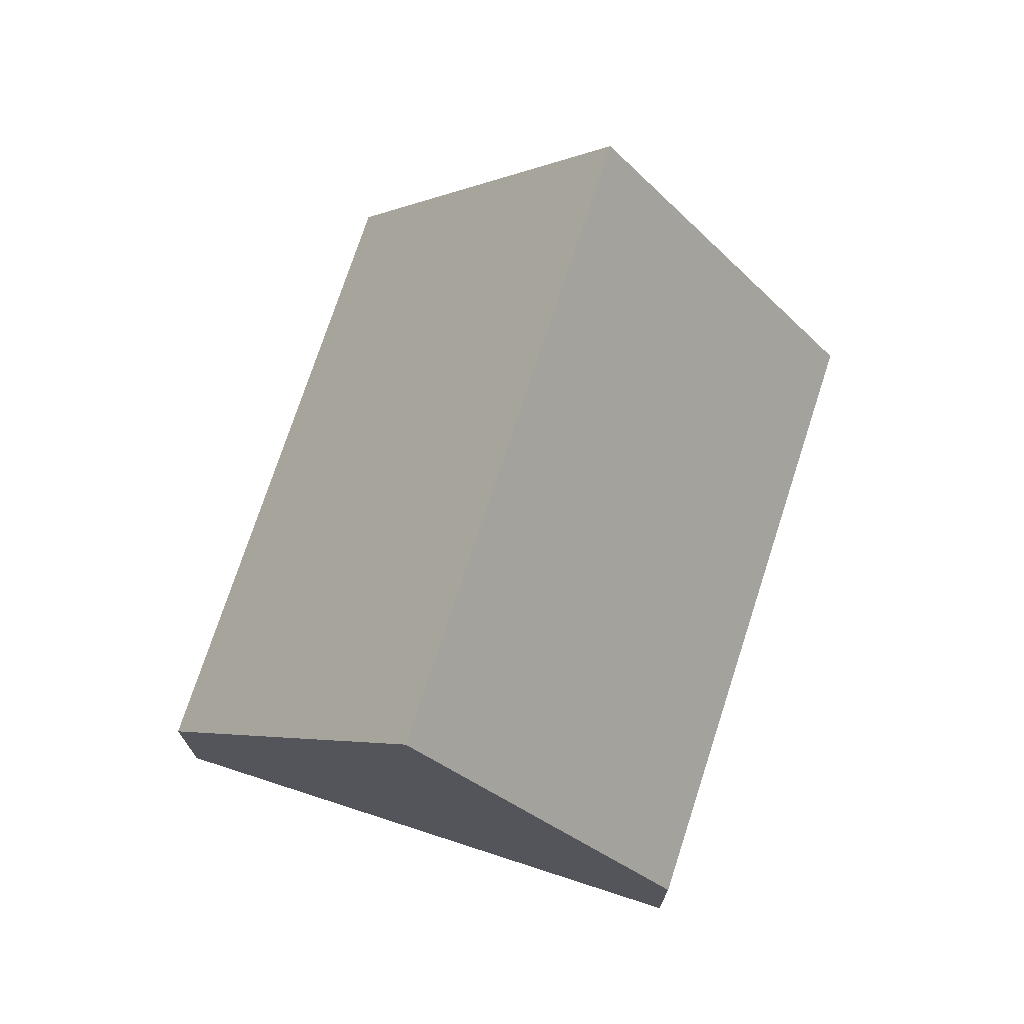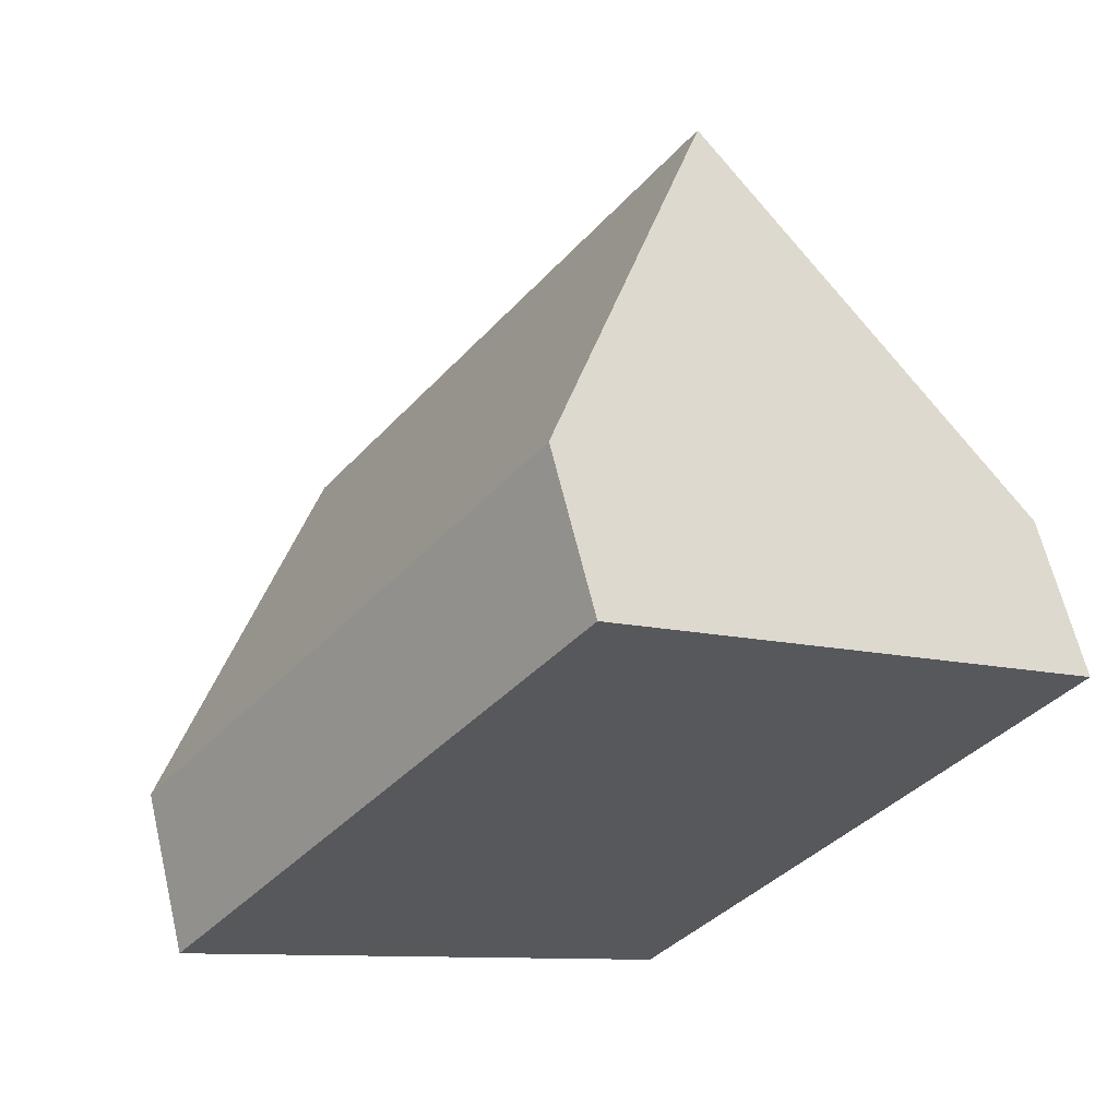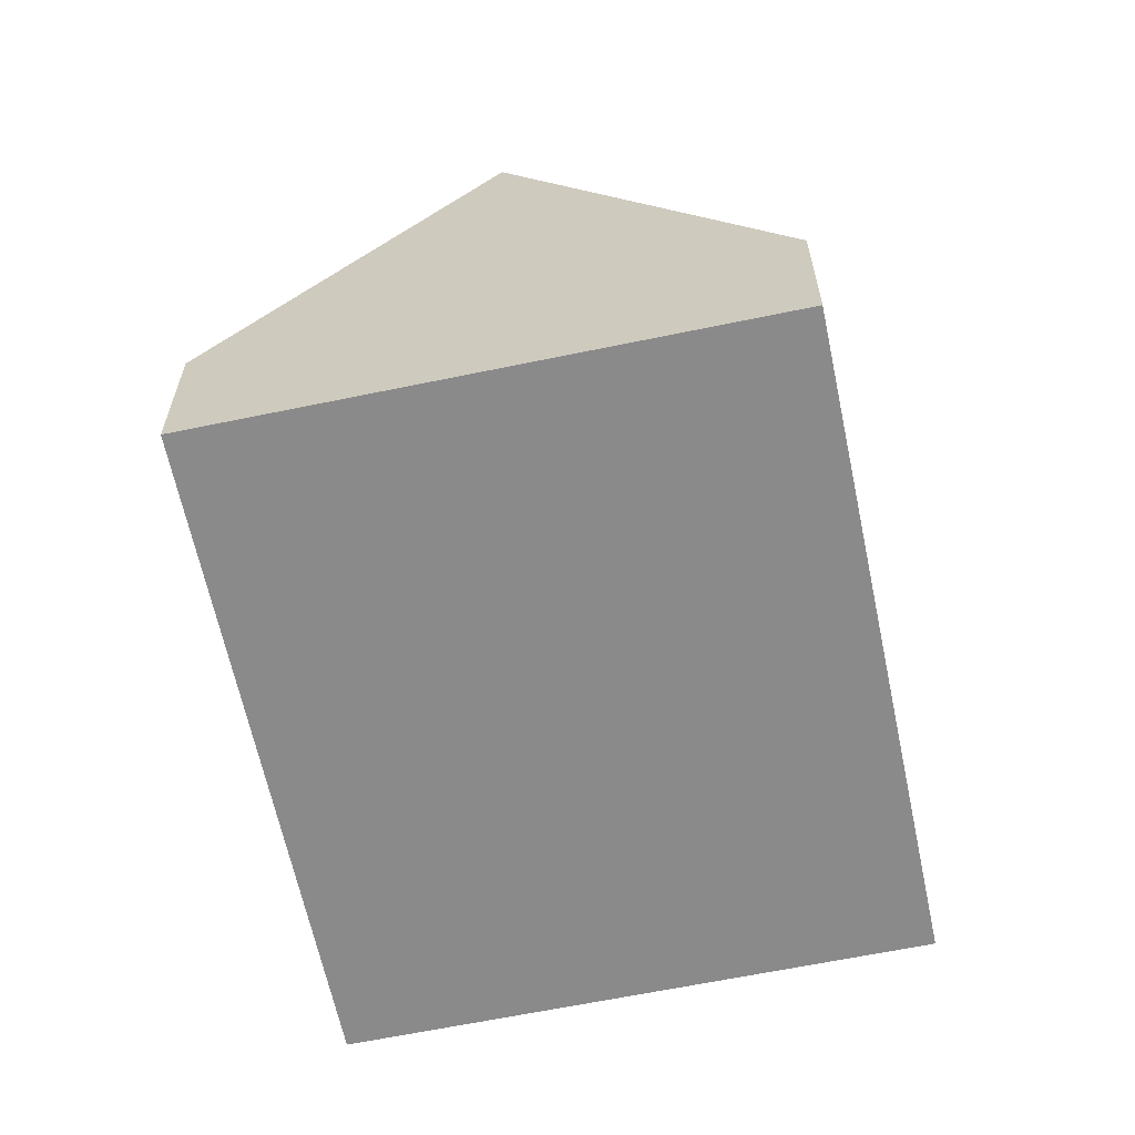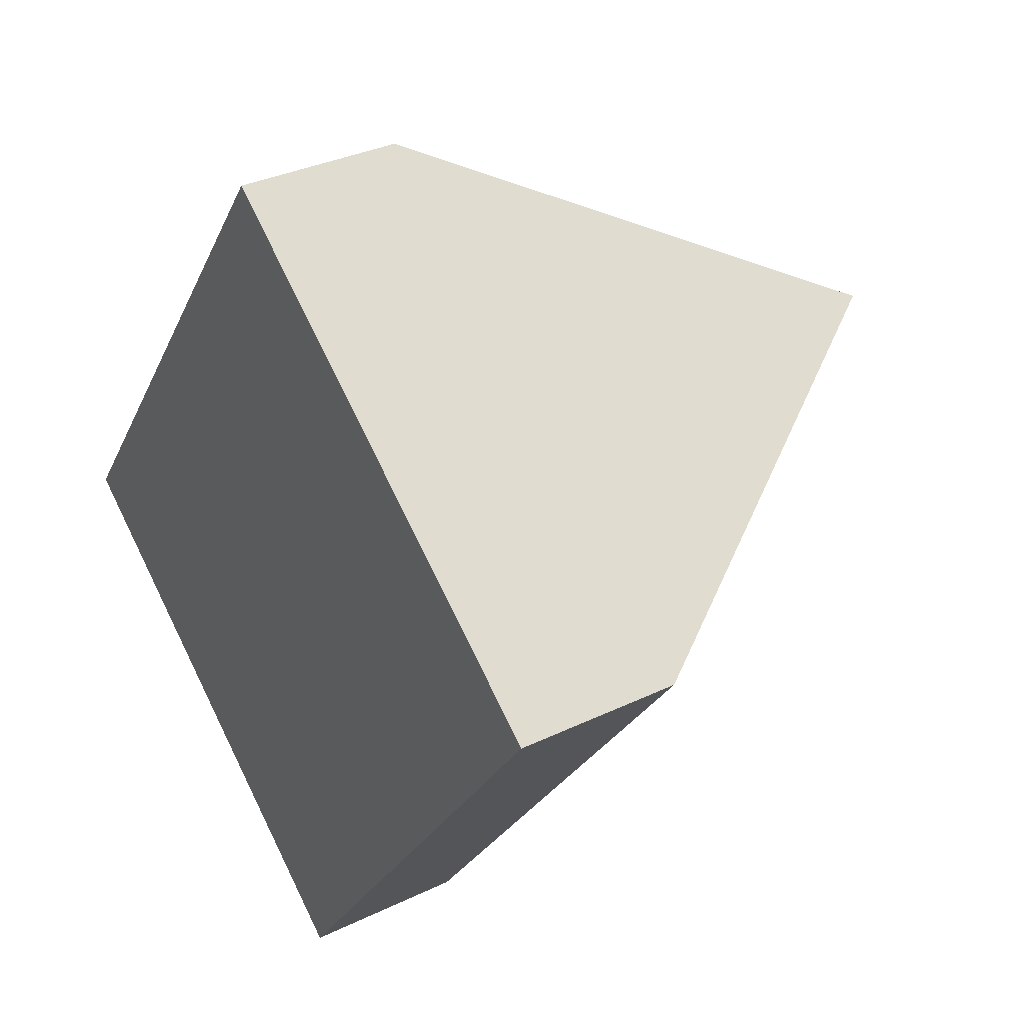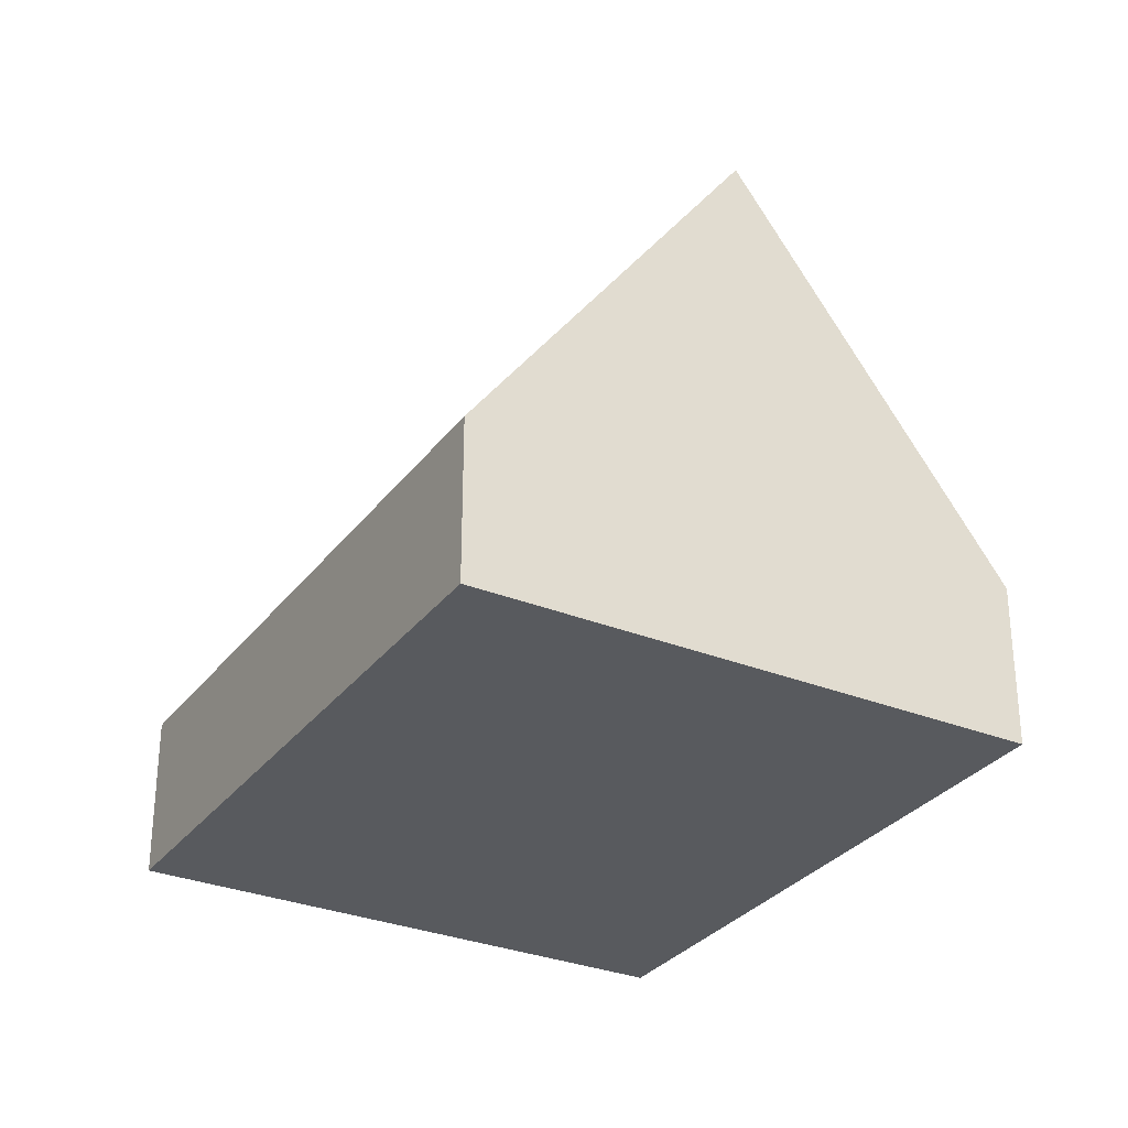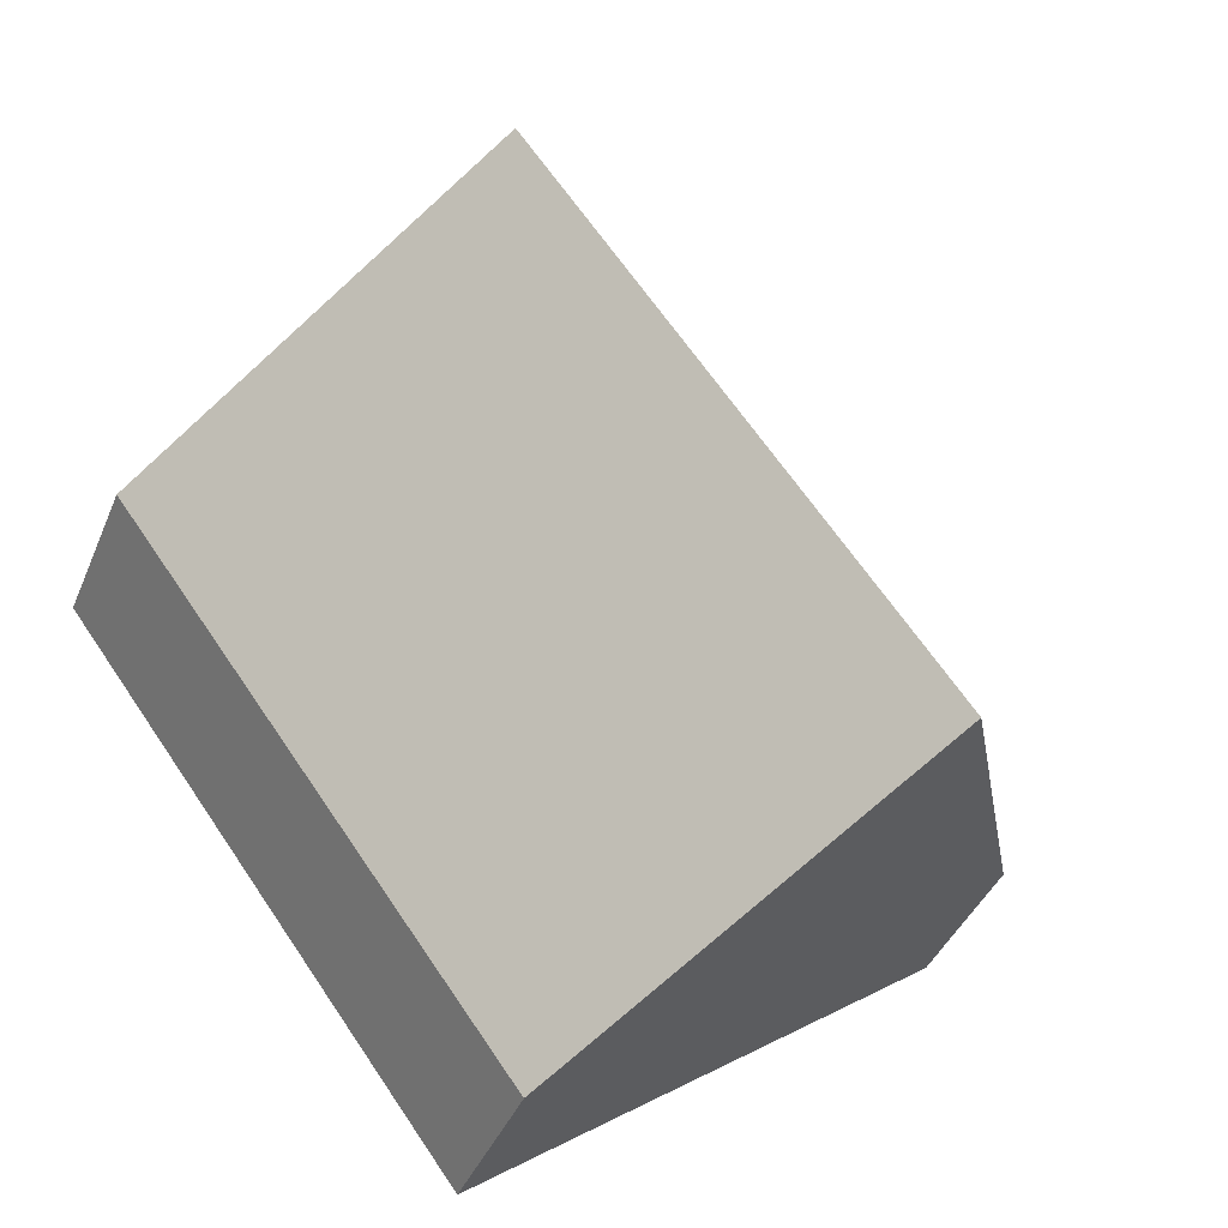
<metadata>
{"format":"obj","ext":"obj","renderer":"f3d","projection":"perspective","resolution":1024,"background":"white","views":[{"elev":73.4,"azim":54.6,"up":"+Y"},{"elev":63.3,"azim":-13.4,"up":"+Z"},{"elev":-63.5,"azim":48.5,"up":"+Y"},{"elev":33.5,"azim":56.6,"up":"+Z"},{"elev":-30.6,"azim":-173.5,"up":"+Y"},{"elev":-41.1,"azim":158.6,"up":"+Z"}]}
</metadata>
<code>
v  6.508 2.291 -4.84
v  8.794 7.673 5.029
v  12.05 2.291 2.609
v  3.254 7.673 -2.42
v  5.54 2.292 7.448
v  0 2.291 1.403e-16
v  5.54 -4.561e-16 7.448
v  0 0 0
v  8.794 -3.079e-16 5.029
v  12.05 -1.598e-16 2.609
v  6.508 2.964e-16 -4.84
v  3.254 1.482e-16 -2.42
g defaultobject
f 1 2 3
f 2 1 4
f 4 5 2
f 5 4 6
f 6 7 5
f 7 6 8
f 7 2 5
f 2 7 3
f 3 7 9
f 3 9 10
f 10 1 3
f 1 10 11
f 1 6 4
f 6 1 8
f 8 1 12
f 12 1 11
f 9 11 10
f 11 9 7
f 11 7 12
f 12 7 8

</code>
